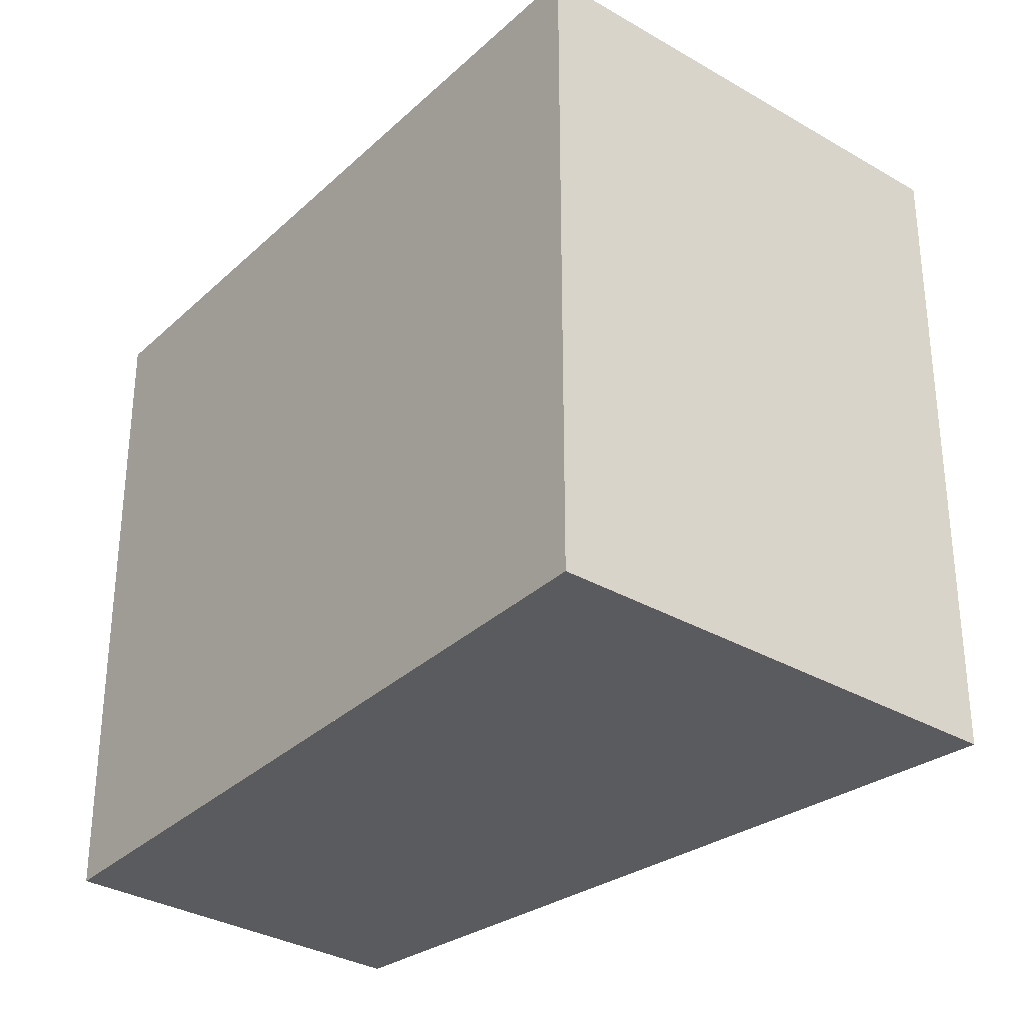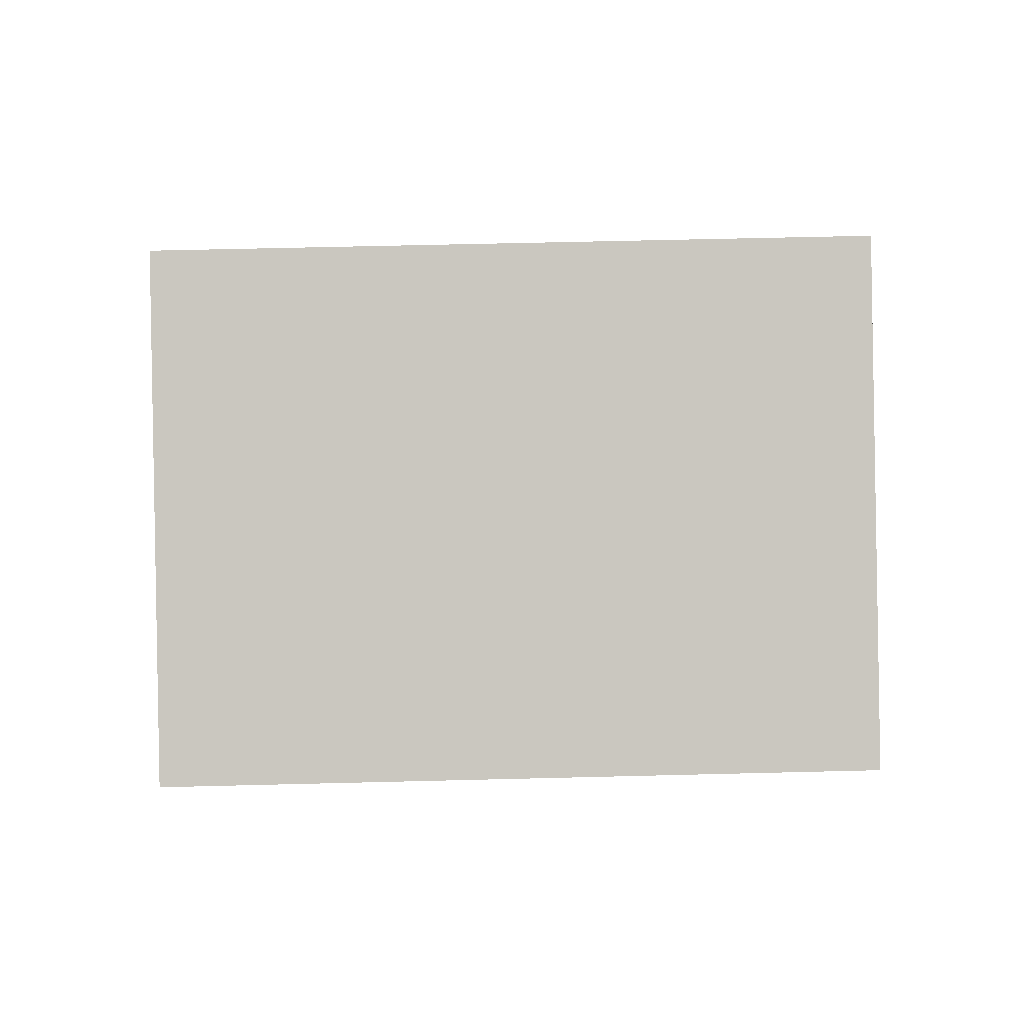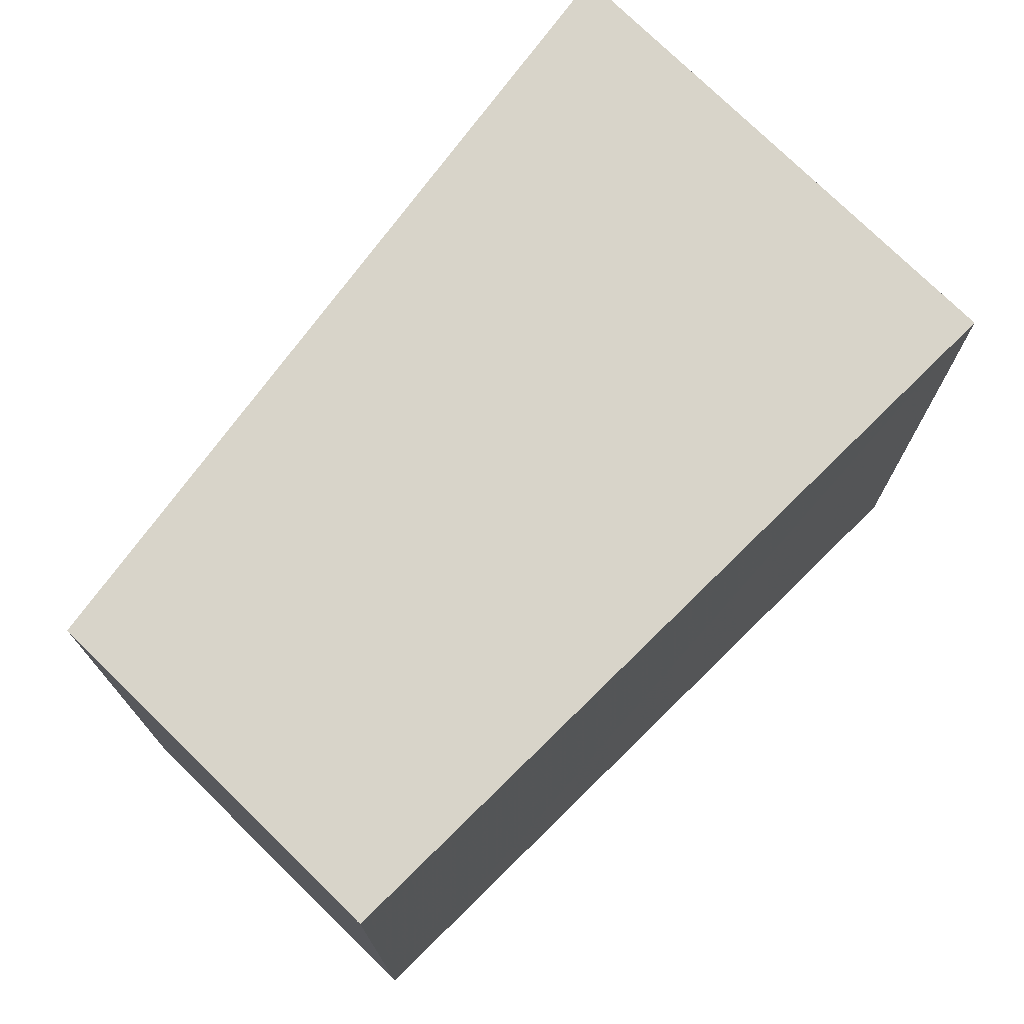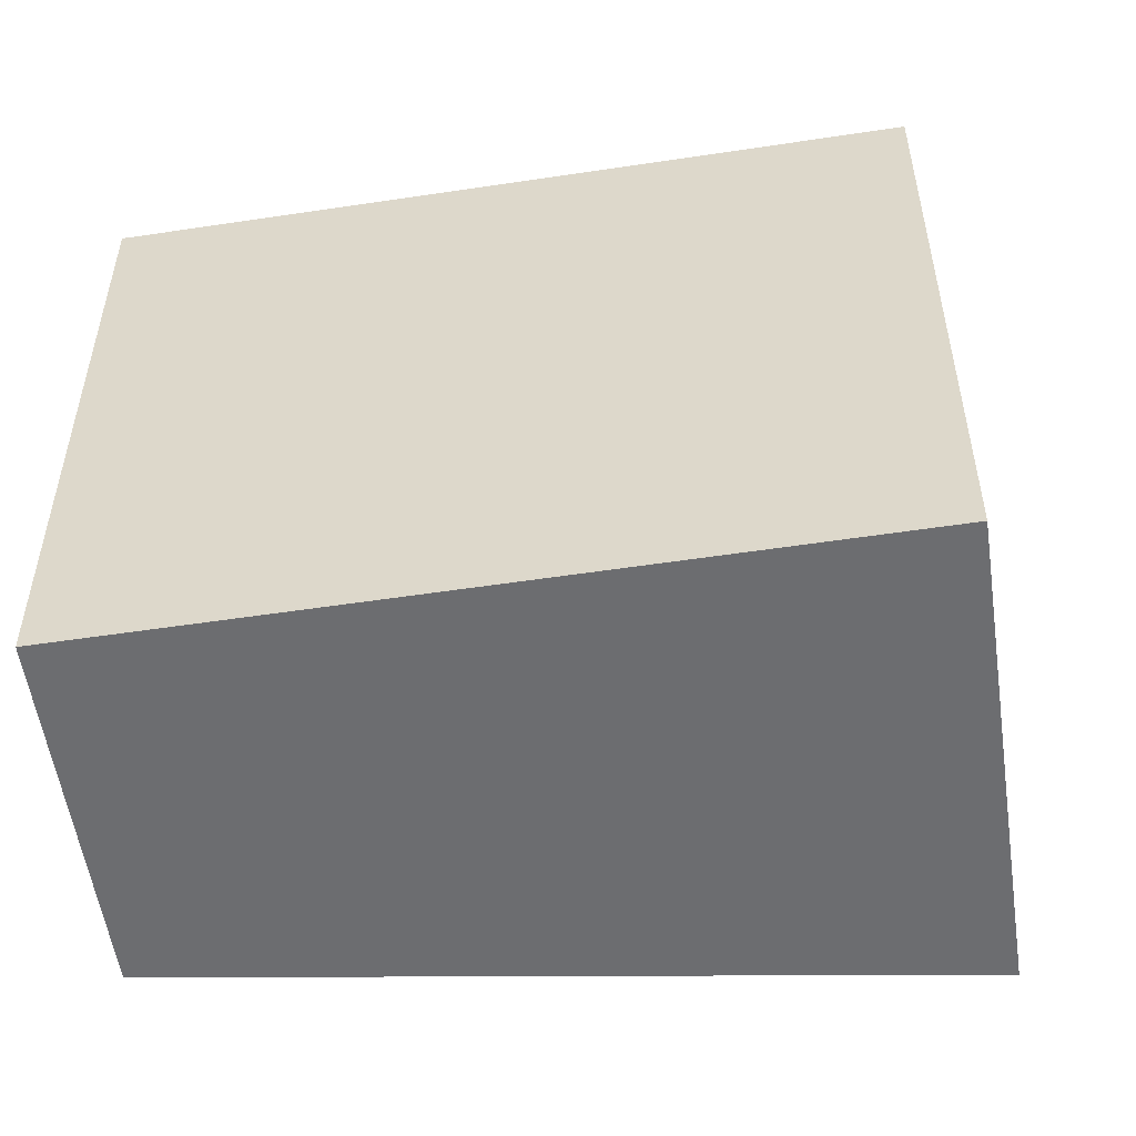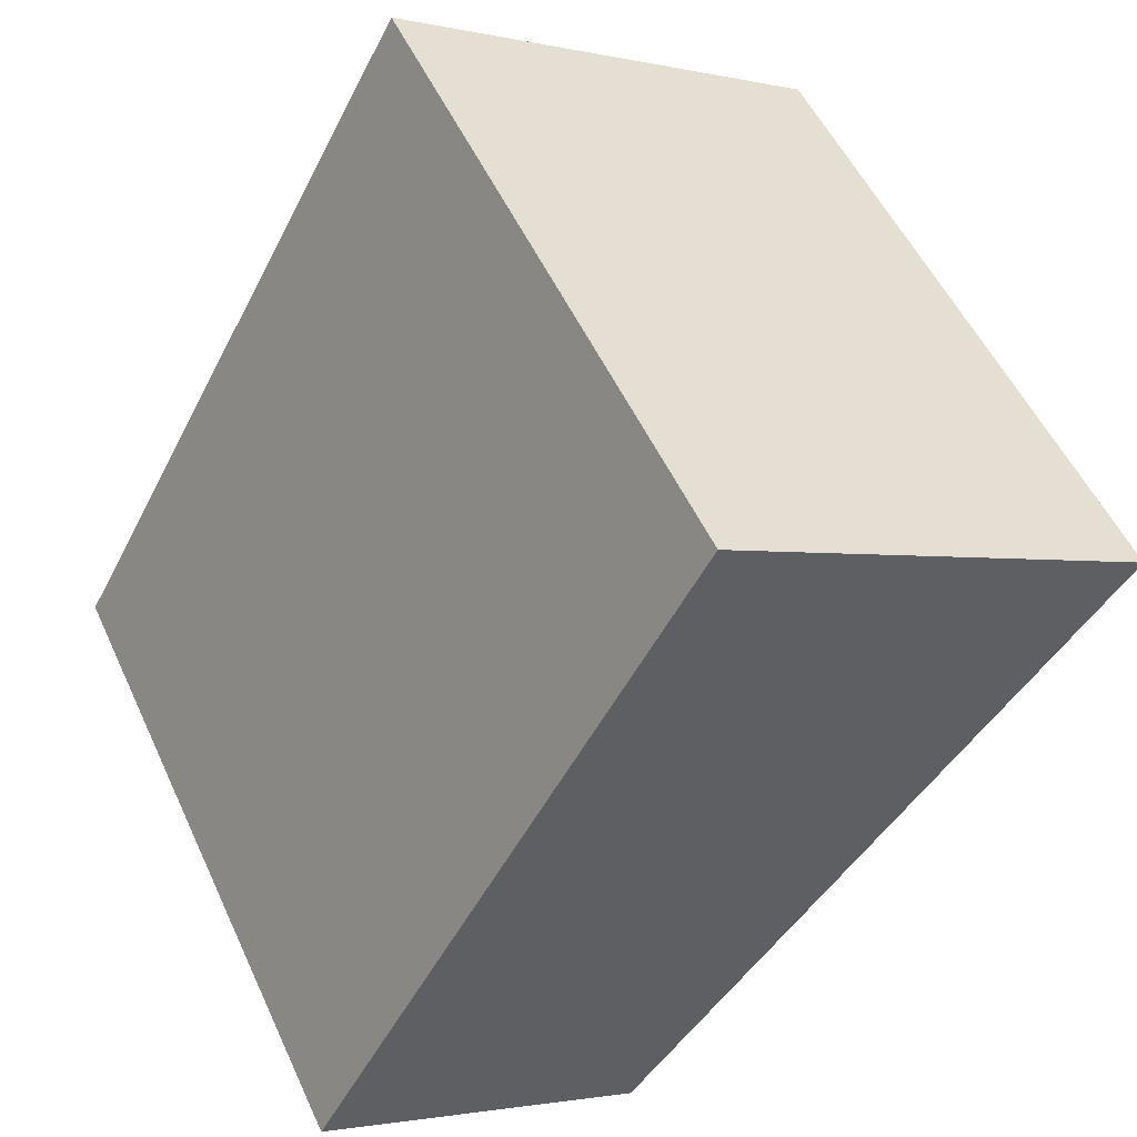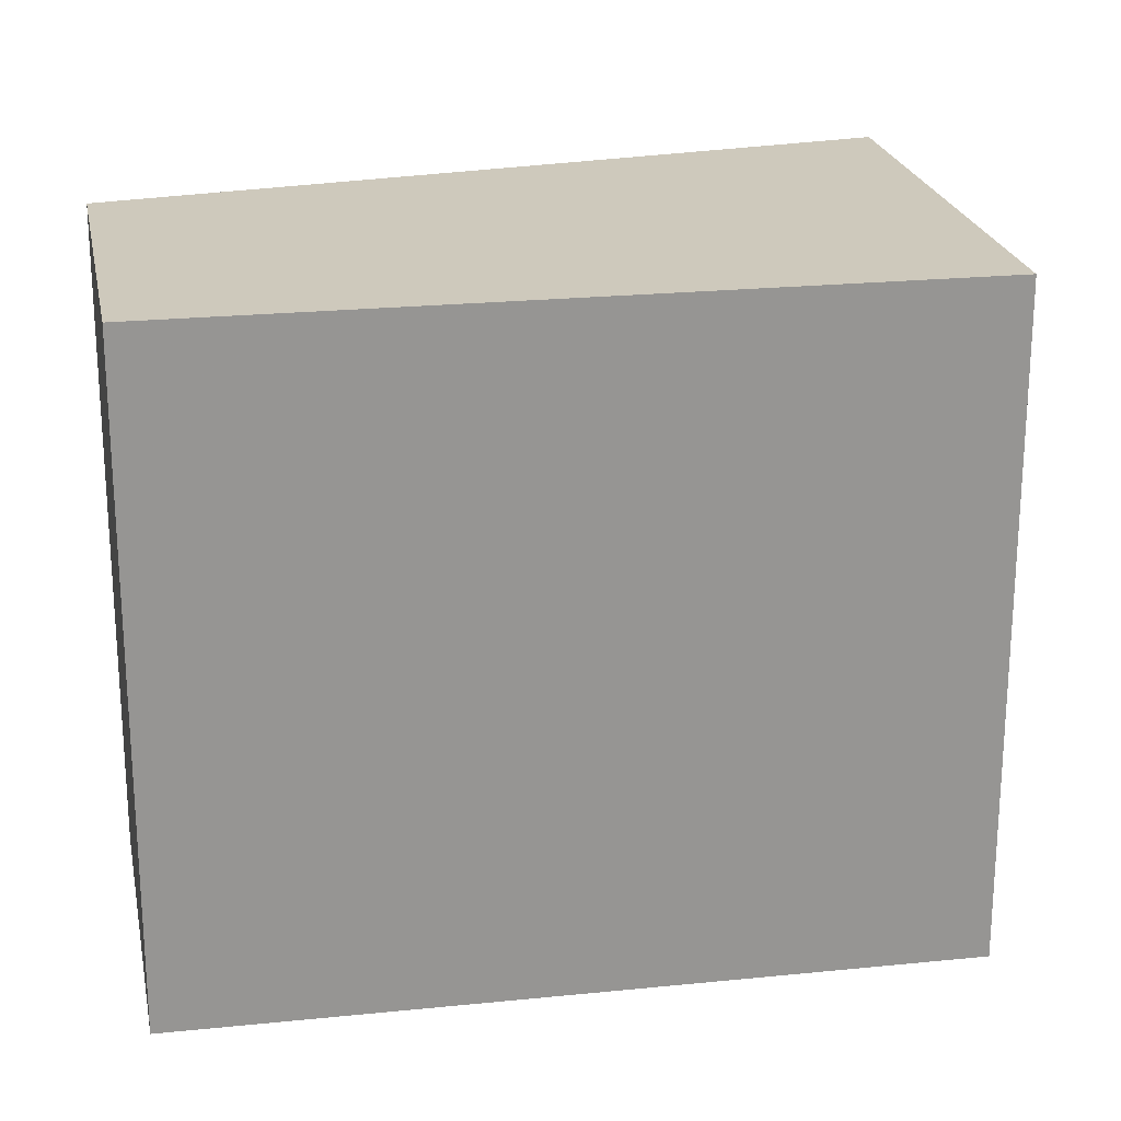
<metadata>
{"format":"obj","ext":"obj","renderer":"f3d","projection":"perspective","resolution":1024,"background":"white","views":[{"elev":-32.5,"azim":170.9,"up":"+Z"},{"elev":58.5,"azim":-91.5,"up":"+Y"},{"elev":75.4,"azim":74.4,"up":"+Z"},{"elev":-54.0,"azim":128.1,"up":"+Z"},{"elev":52.6,"azim":155.7,"up":"+Y"},{"elev":22.9,"azim":109.1,"up":"+Z"}]}
</metadata>
<code>
v -94.3 -2162 3.117
v -92.29 -2161 3.139
v -90.51 -2164 3.141
v -92.02 -2165 3.125
v -94.29 -2162 3.117
v -92.28 -2161 3.139
v -94.12 -2162 3.119
v -94.11 -2162 3.119
v -93.45 -2163 3.12
v -92.05 -2165 3.125
v -90.53 -2164 3.141
v -92.29 -2161 3.139
v -90.54 -2164 3.141
v -90.52 -2164 3.141
v -92.3 -2161 3.139
v -94.12 -2162 3.119
v -94.3 -2162 3.117
v -94.3 -2162 0
v -94.12 -2162 -4.441e-16
v -92.28 -2161 3.139
v -92.29 -2161 3.139
v -92.29 -2161 0
v -92.28 -2161 0
v -90.52 -2164 3.141
v -90.51 -2164 3.141
v -90.51 -2164 0
v -90.52 -2164 0
v -92.05 -2165 3.125
v -92.02 -2165 3.125
v -92.02 -2165 -4.441e-16
v -92.05 -2165 0
v -94.3 -2162 3.117
v -94.29 -2162 3.117
v -94.29 -2162 4.441e-16
v -94.3 -2162 0
v -90.53 -2164 3.141
v -92.28 -2161 3.139
v -92.28 -2161 0
v -90.53 -2164 0
v -92.3 -2161 3.139
v -94.12 -2162 3.119
v -94.12 -2162 -4.441e-16
v -92.3 -2161 0
v -94.29 -2162 3.117
v -93.45 -2163 3.12
v -93.45 -2163 0
v -94.29 -2162 4.441e-16
v -93.45 -2163 3.12
v -92.05 -2165 3.125
v -92.05 -2165 0
v -93.45 -2163 0
v -90.51 -2164 3.141
v -90.53 -2164 3.141
v -90.53 -2164 0
v -90.51 -2164 0
v -92.02 -2165 3.125
v -90.52 -2164 3.141
v -90.52 -2164 0
v -92.02 -2165 -4.441e-16
v -92.29 -2161 3.139
v -92.3 -2161 3.139
v -92.3 -2161 0
v -92.29 -2161 0
v -94.3 -2162 0
v -92.29 -2161 0
v -90.51 -2164 0
v -92.02 -2165 0
f 9 5 8
f 8 5 1 7
f 12 8 7 15
f 14 4 10 13
f 13 10 9 8 12
f 12 6 11 13
f 13 11 3 14
f 15 2 6 12
f 17 18 19 16
f 21 22 23 20
f 25 26 27 24
f 29 30 31 28
f 33 34 35 32
f 37 38 39 36
f 41 42 43 40
f 45 46 47 44
f 49 50 51 48
f 53 54 55 52
f 57 58 59 56
f 61 62 63 60
f 65 66 67 64

</code>
